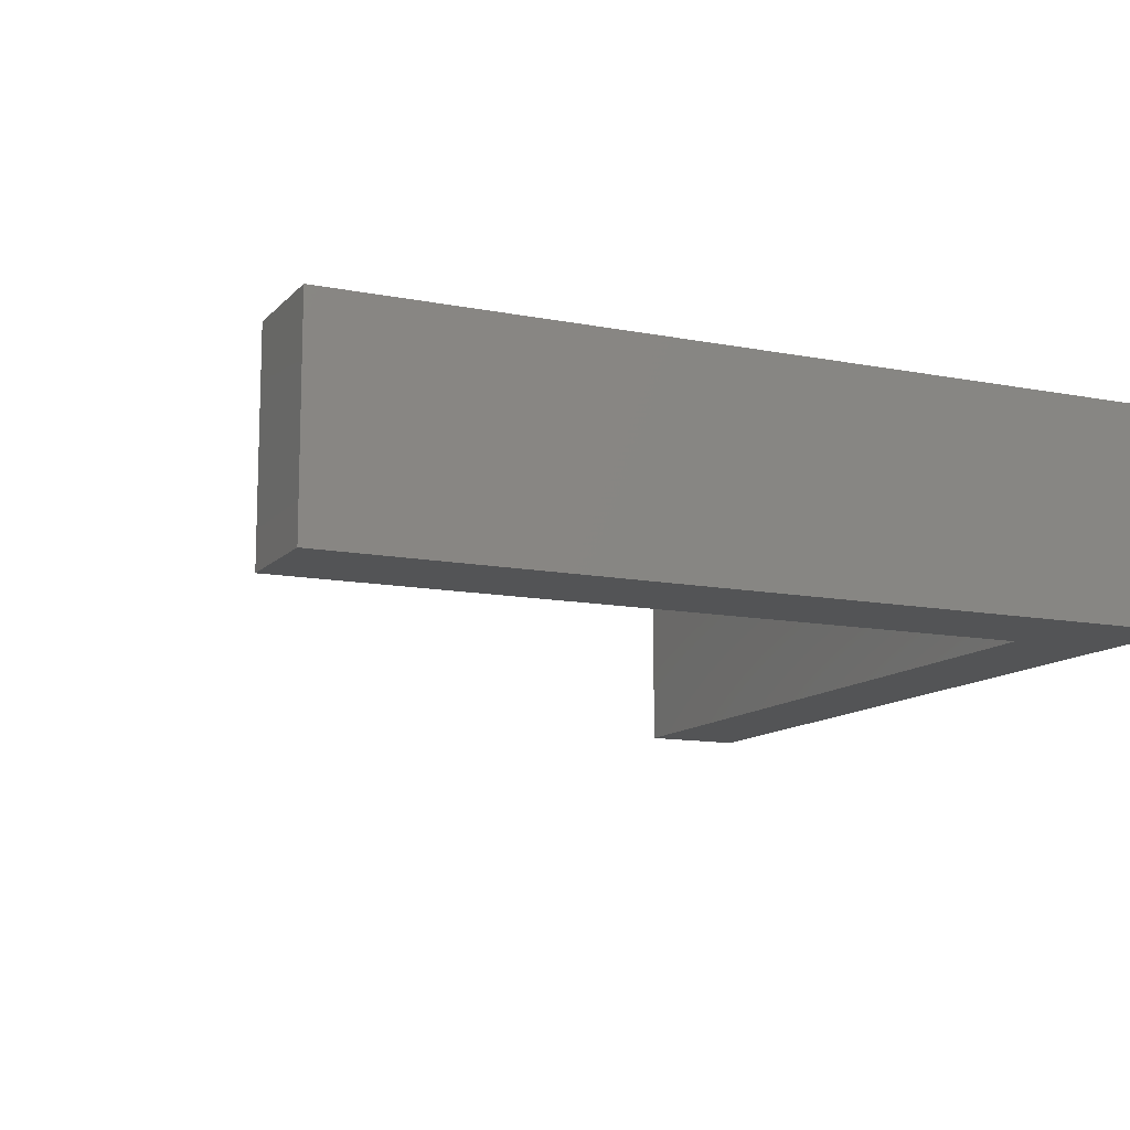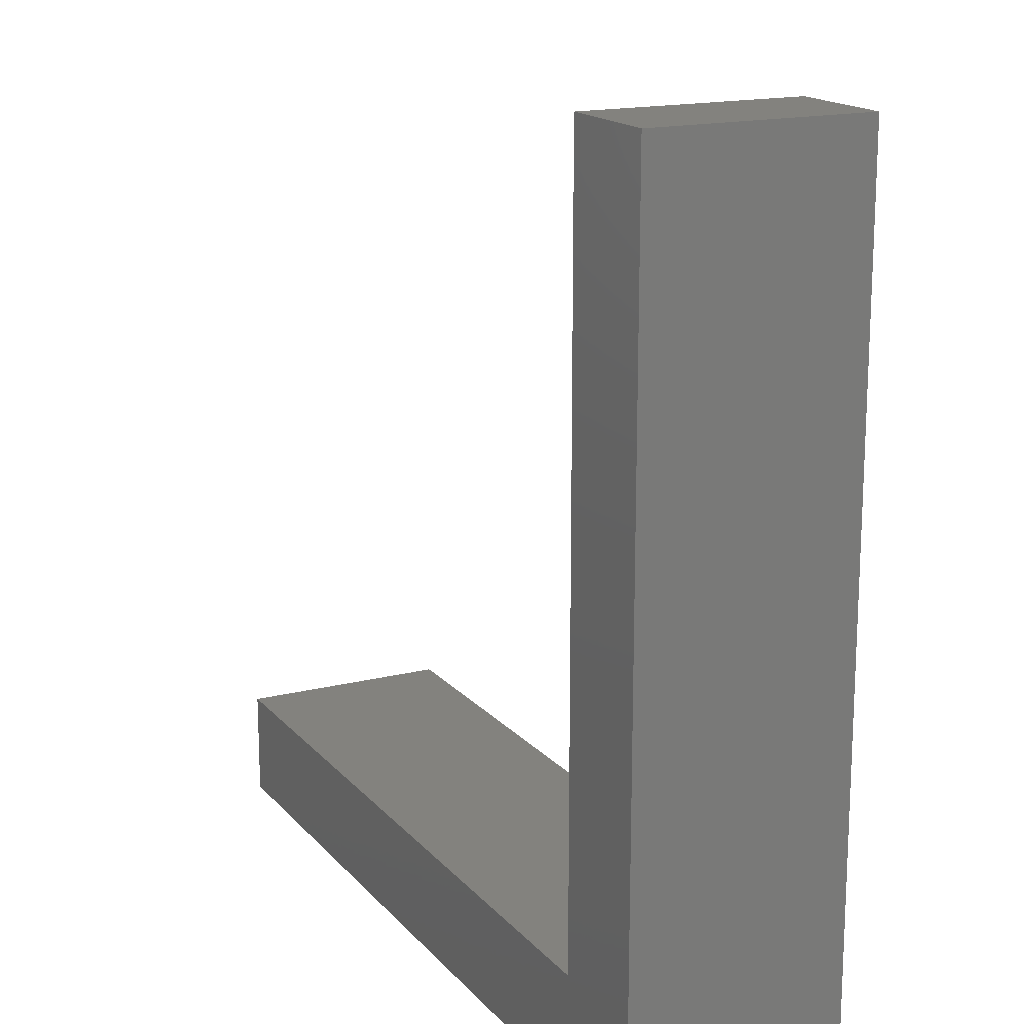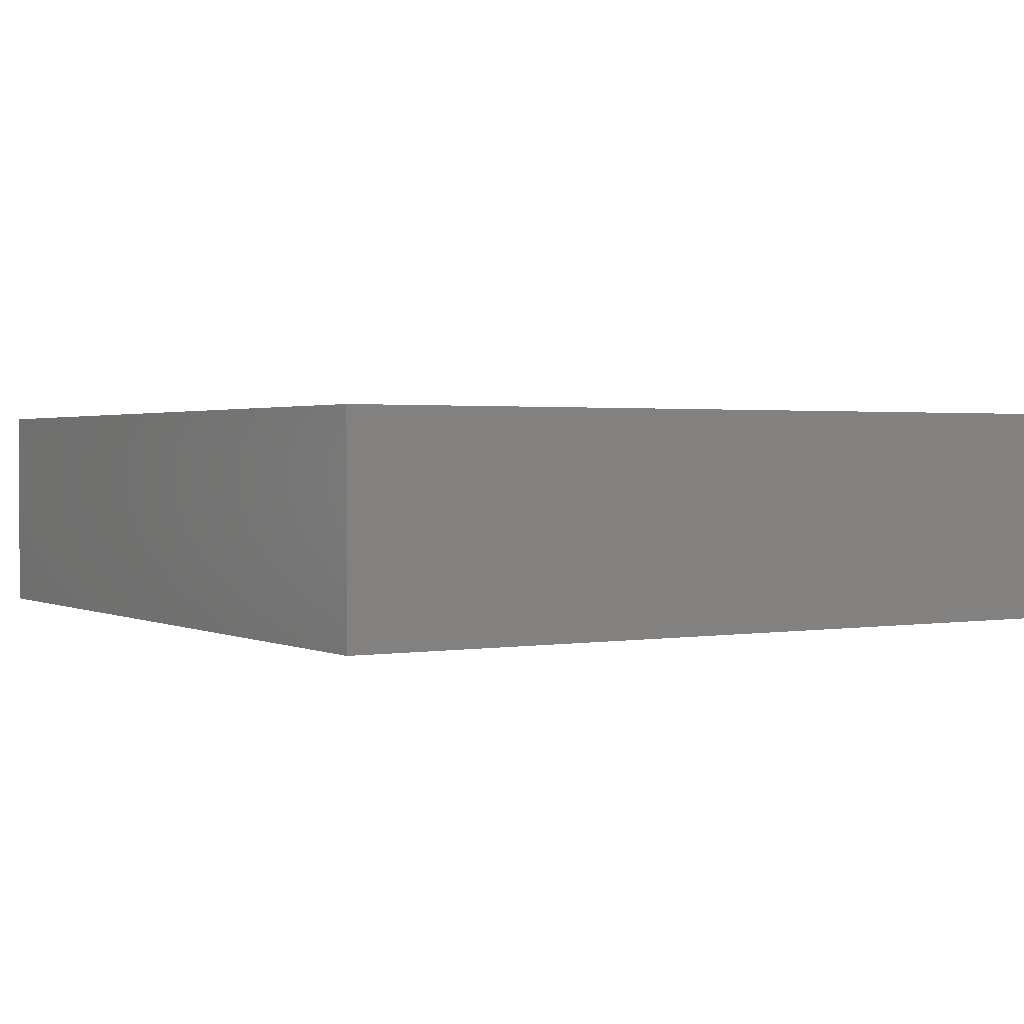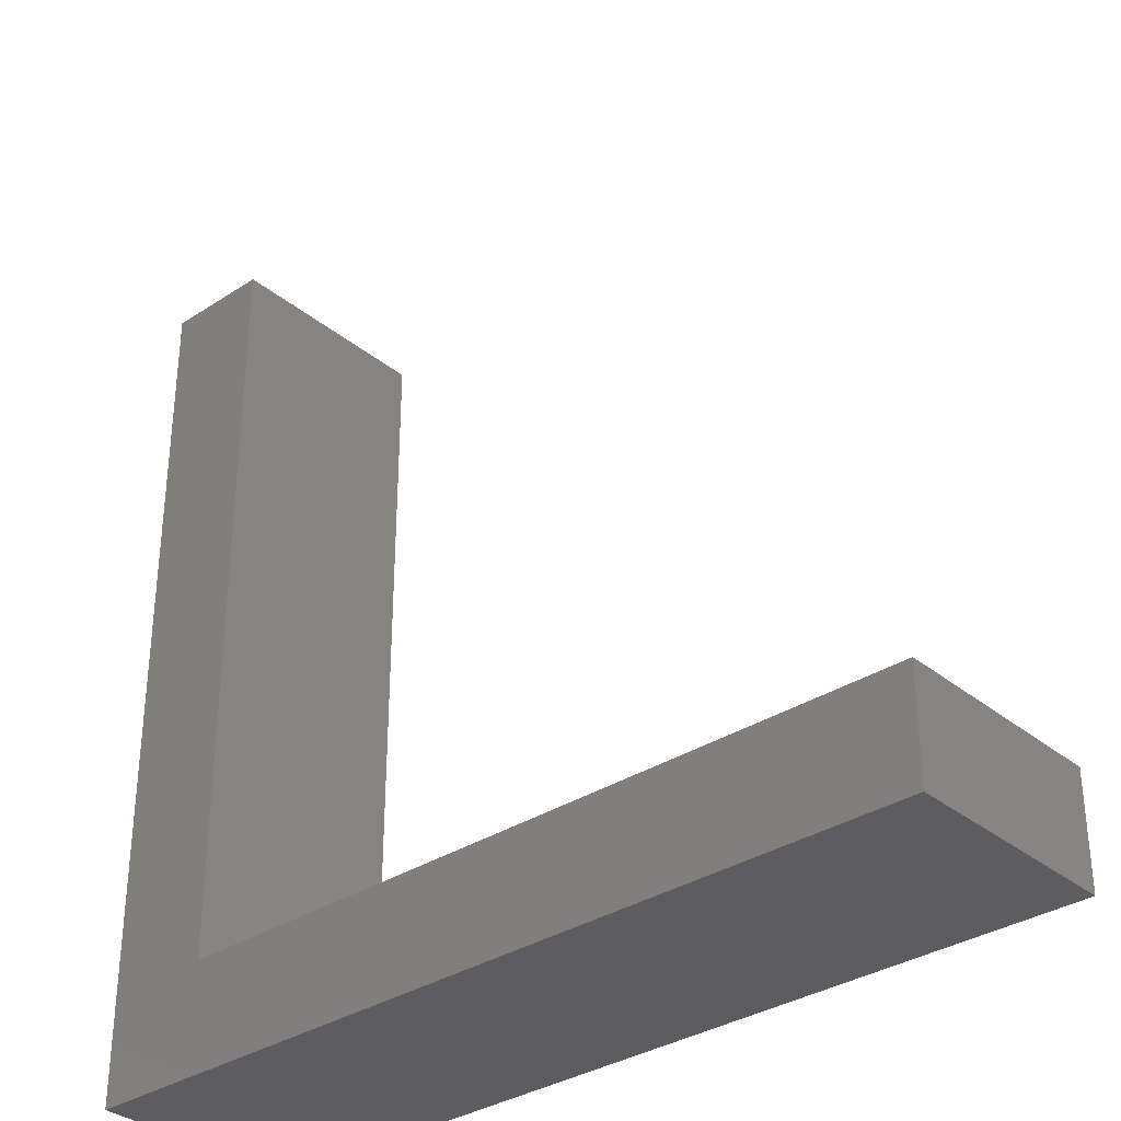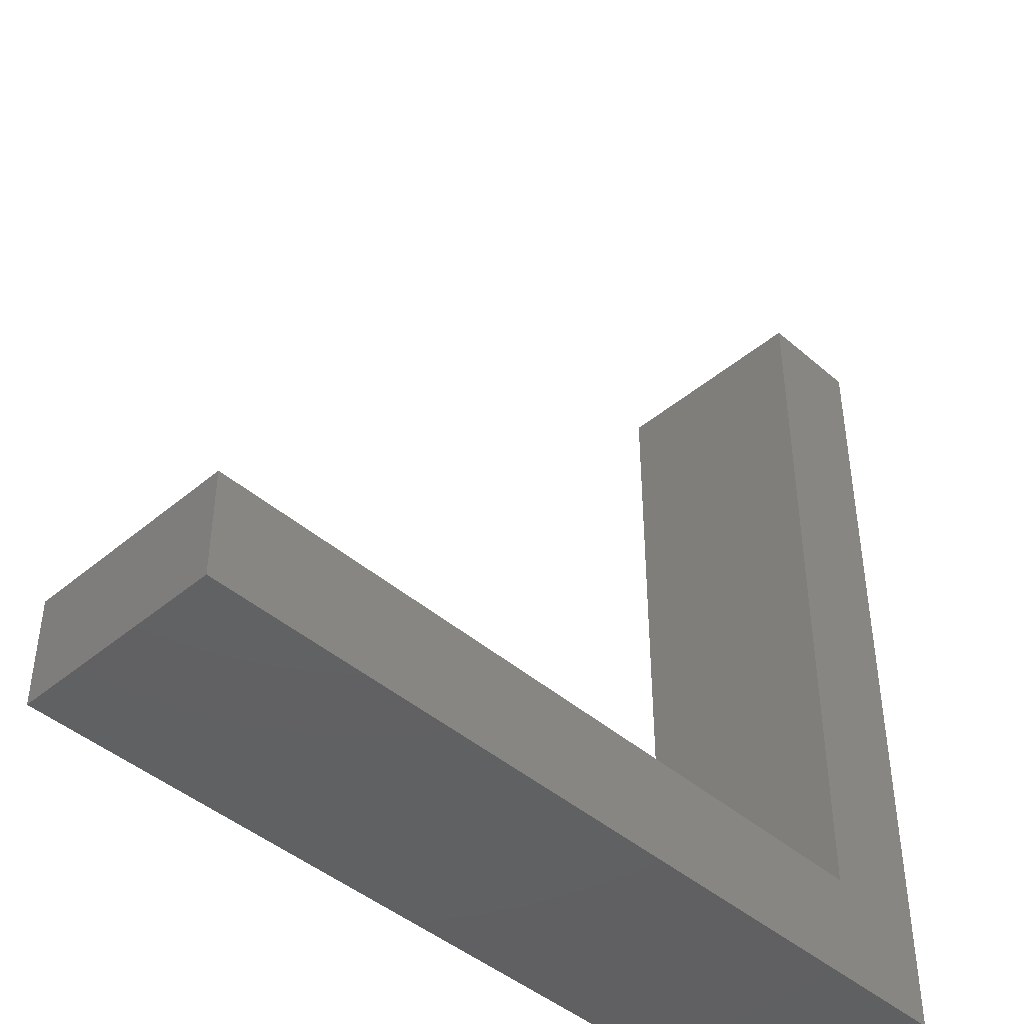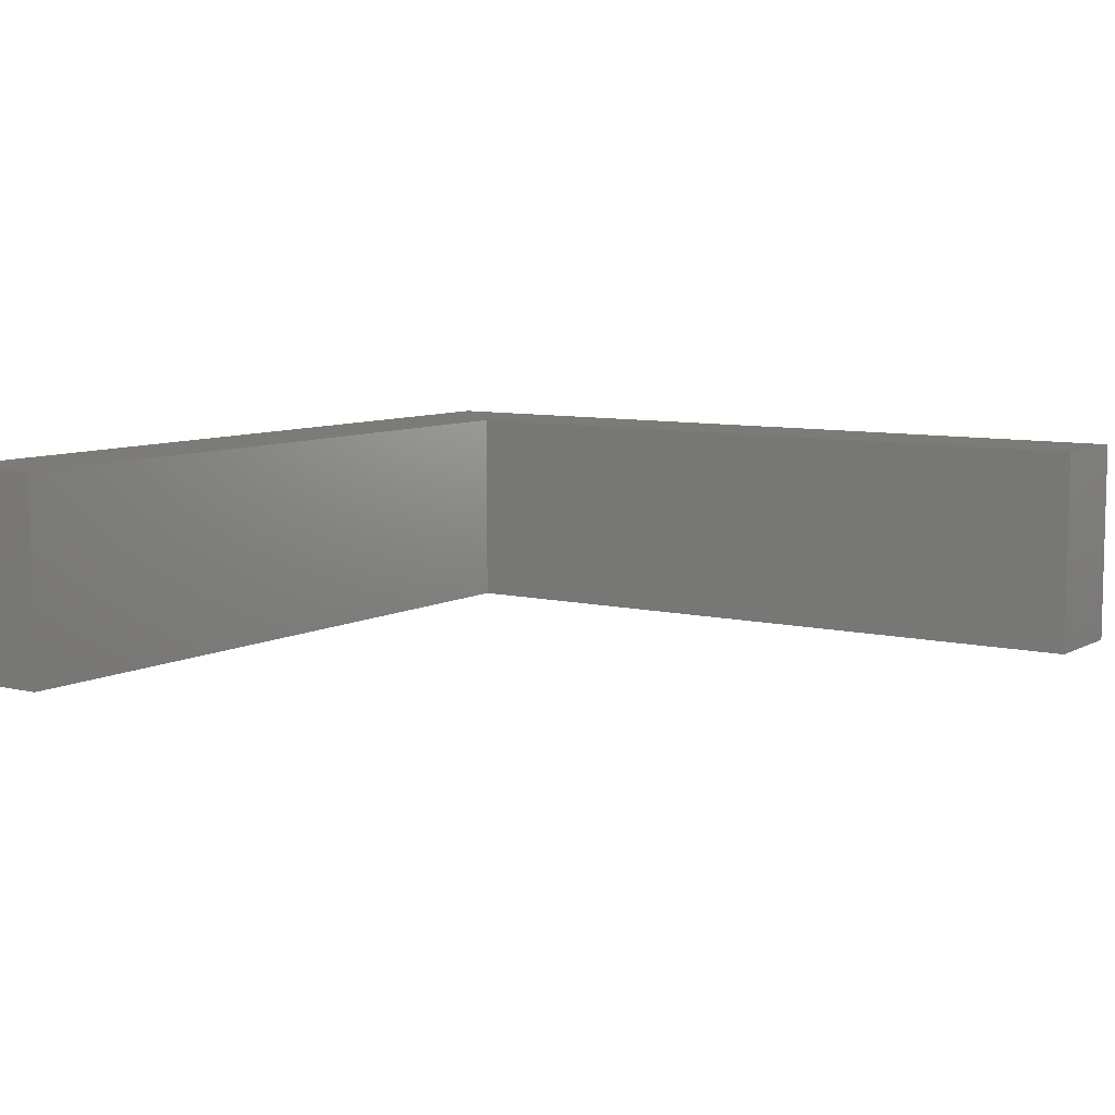
<metadata>
{"format":"stl","ext":"stl","renderer":"f3d","projection":"perspective","resolution":1024,"background":"white","views":[{"elev":-12.0,"azim":-25.0,"up":"+Z"},{"elev":16.7,"azim":63.3,"up":"+Y"},{"elev":1.5,"azim":58.4,"up":"+Z"},{"elev":-33.3,"azim":-138.1,"up":"+Y"},{"elev":-43.8,"azim":-45.5,"up":"+Y"},{"elev":8.0,"azim":-146.0,"up":"+Z"}]}
</metadata>
<code>
# stl→obj: 12 verts, 20 faces
v 0.0175 0.0025 0
v 0 0 0
v 0 0.0025 0
v 0.02 0 0
v 0.0175 0.02 0
v 0.02 0.02 0
v 0.02 0 0.005
v 0 0.0025 0.005
v 0 0 0.005
v 0.0175 0.0025 0.005
v 0.0175 0.02 0.005
v 0.02 0.02 0.005
f 1 2 3
f 2 1 4
f 4 1 5
f 4 5 6
f 7 8 9
f 8 7 10
f 10 7 11
f 11 7 12
f 8 1 3
f 1 8 10
f 11 1 10
f 1 11 5
f 11 6 5
f 6 11 12
f 6 7 4
f 7 6 12
f 7 2 4
f 2 7 9
f 8 2 9
f 2 8 3

</code>
